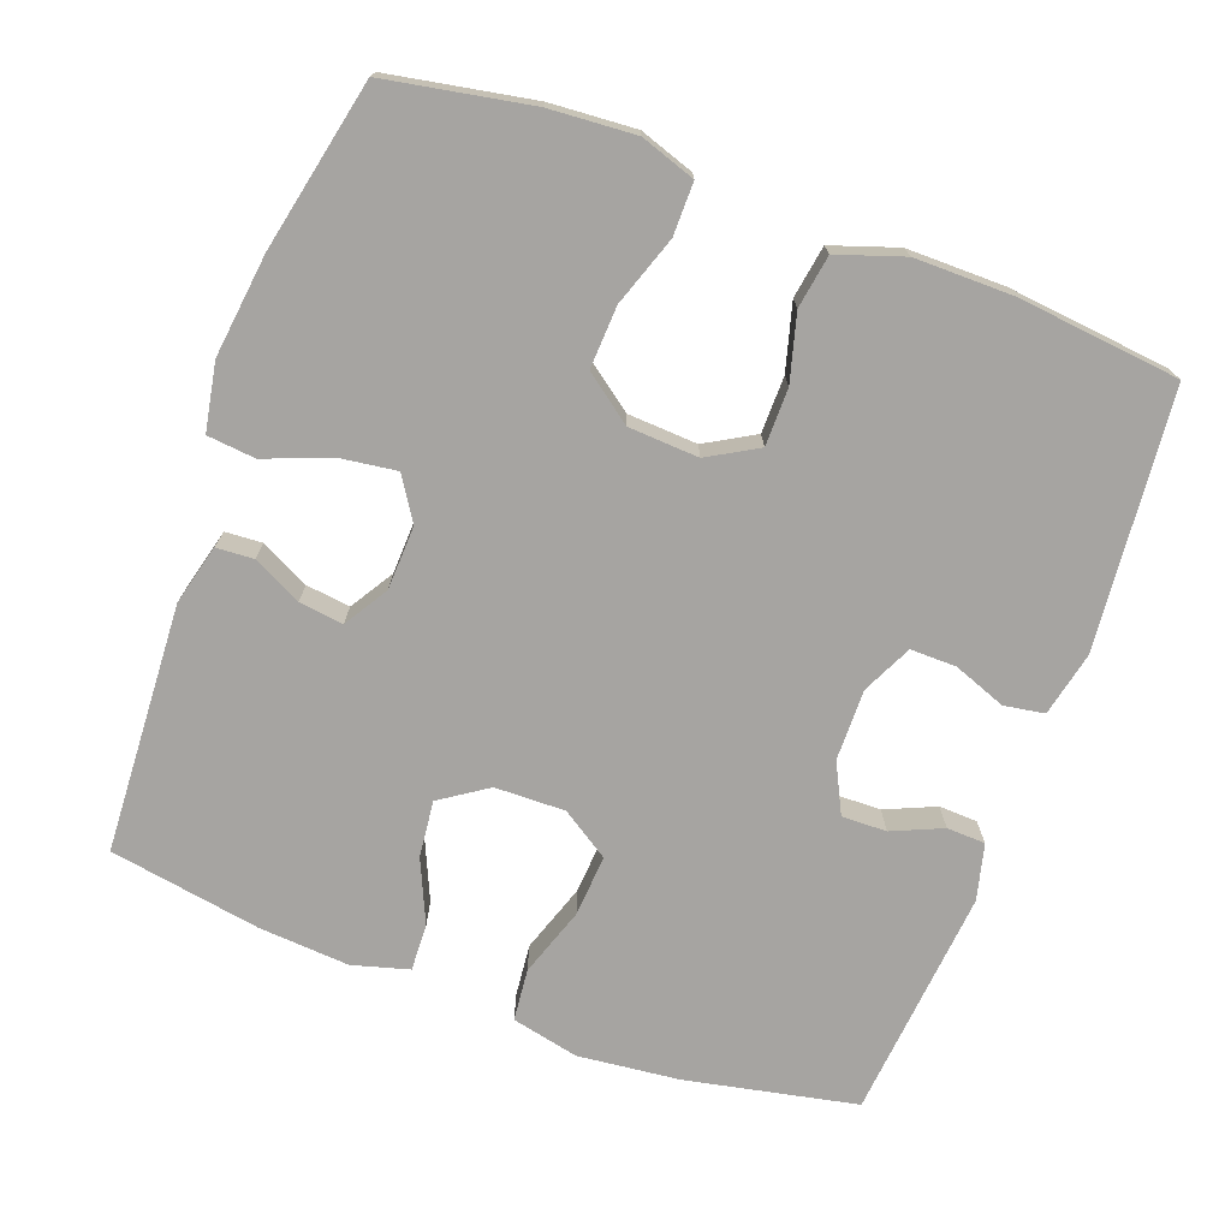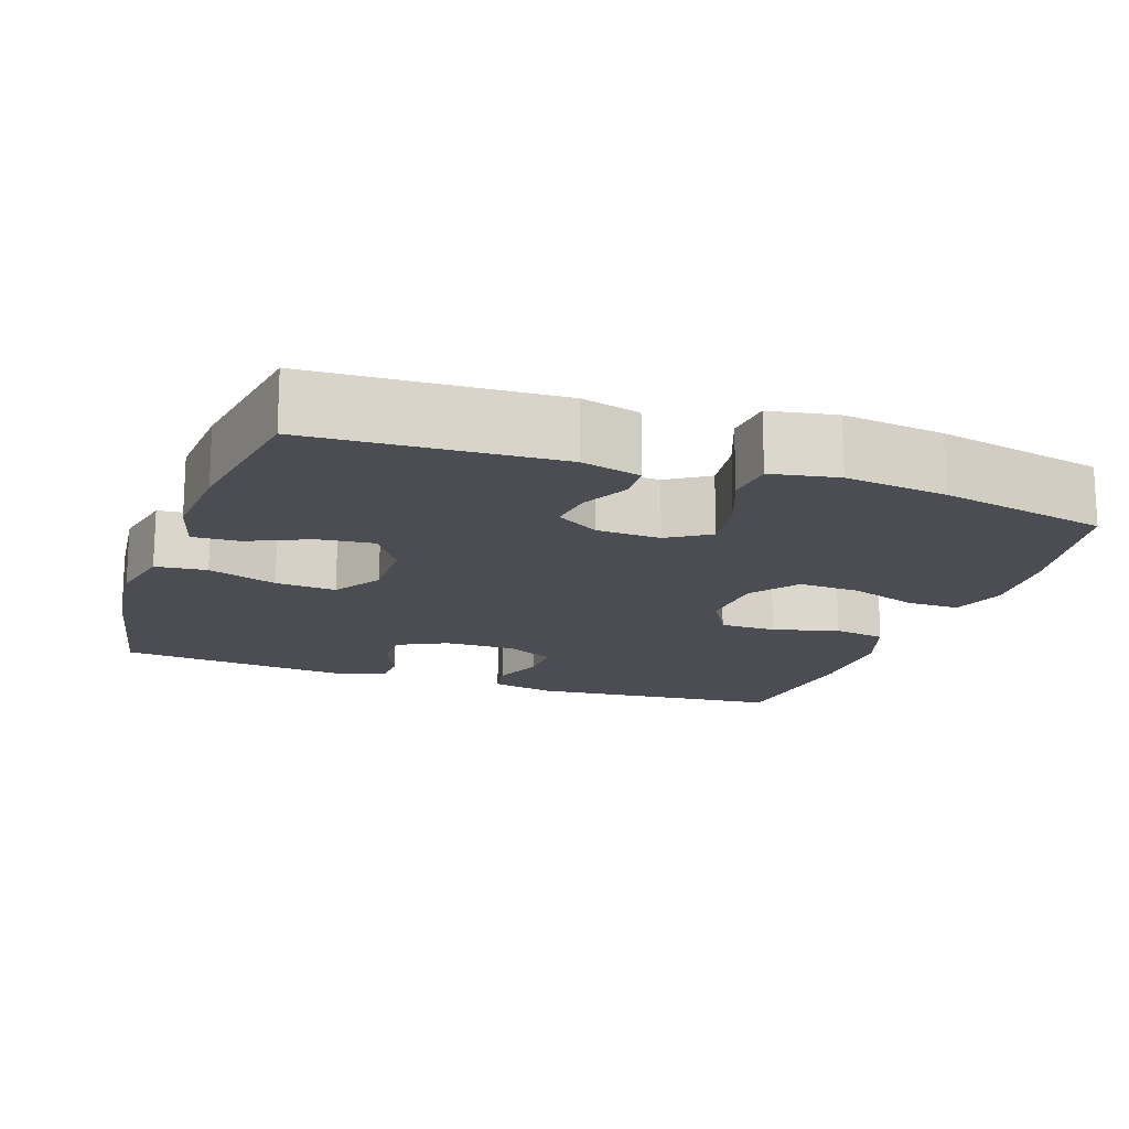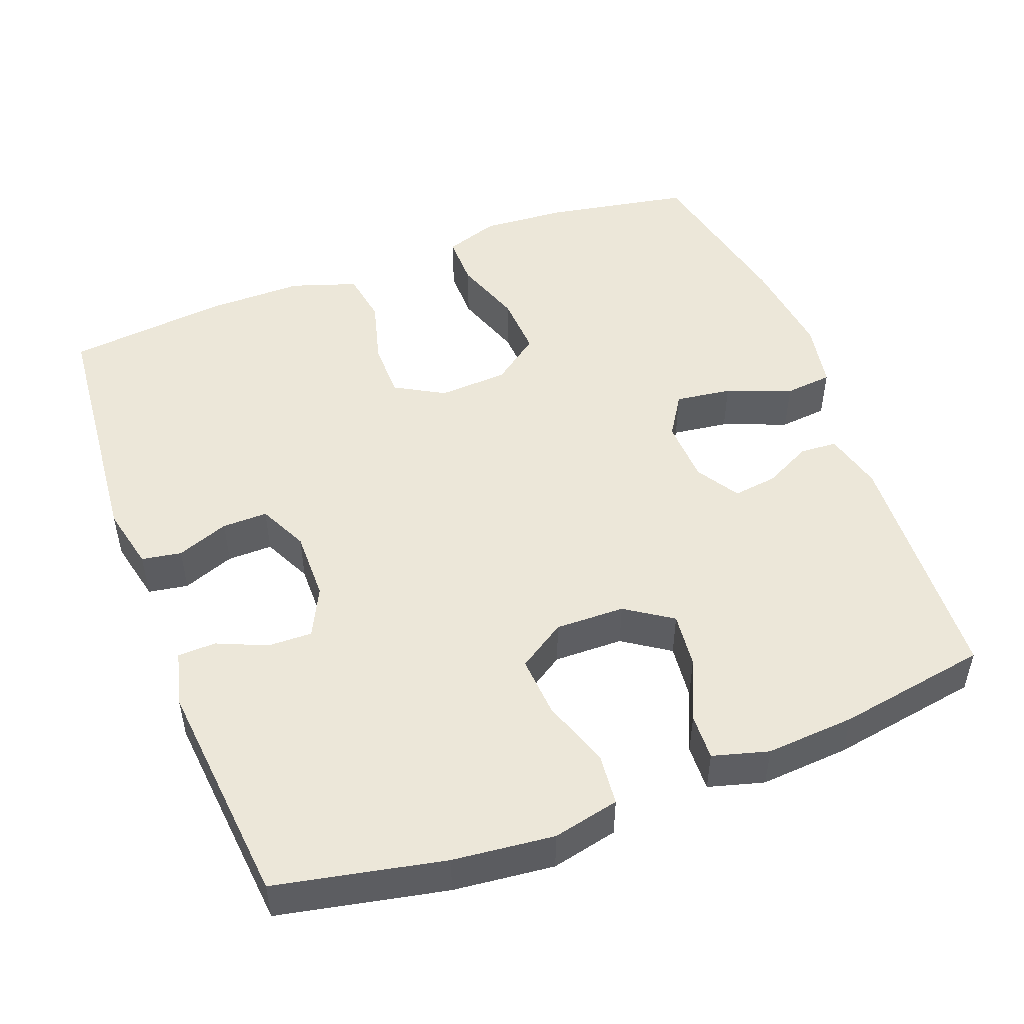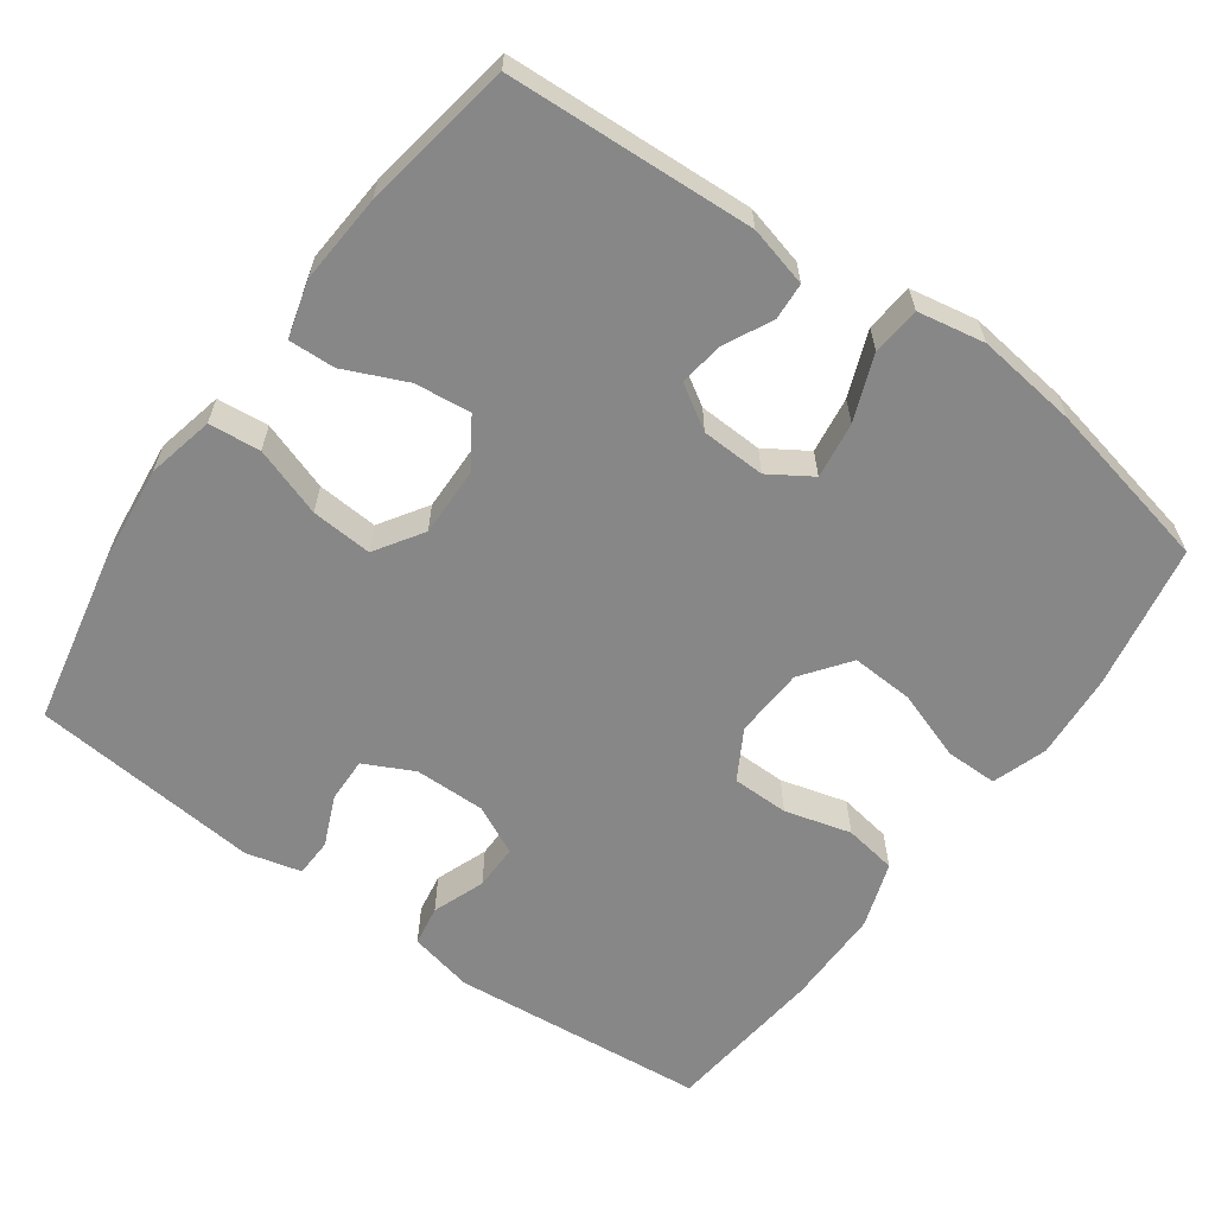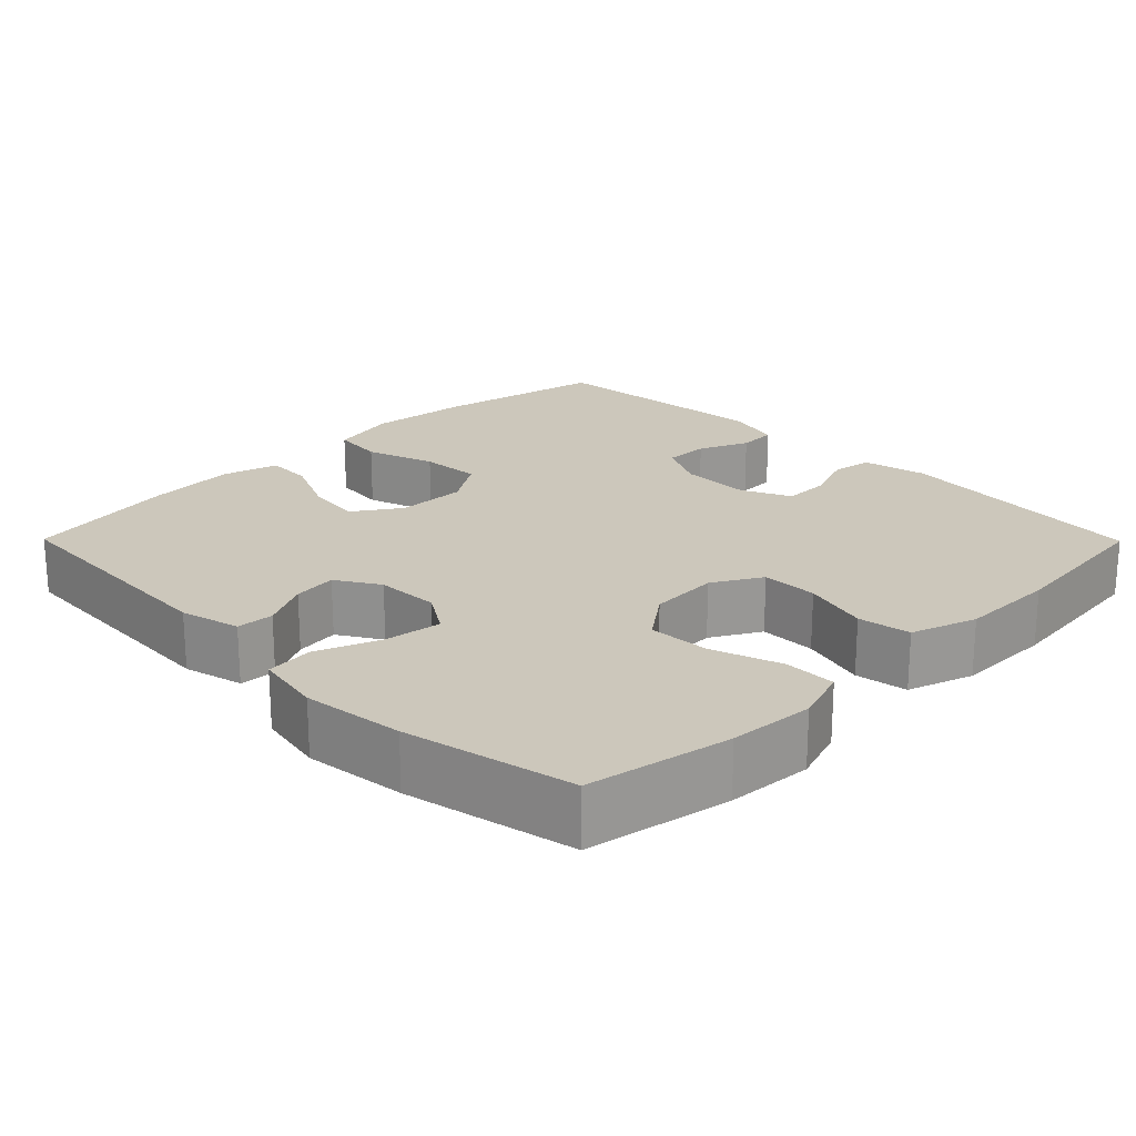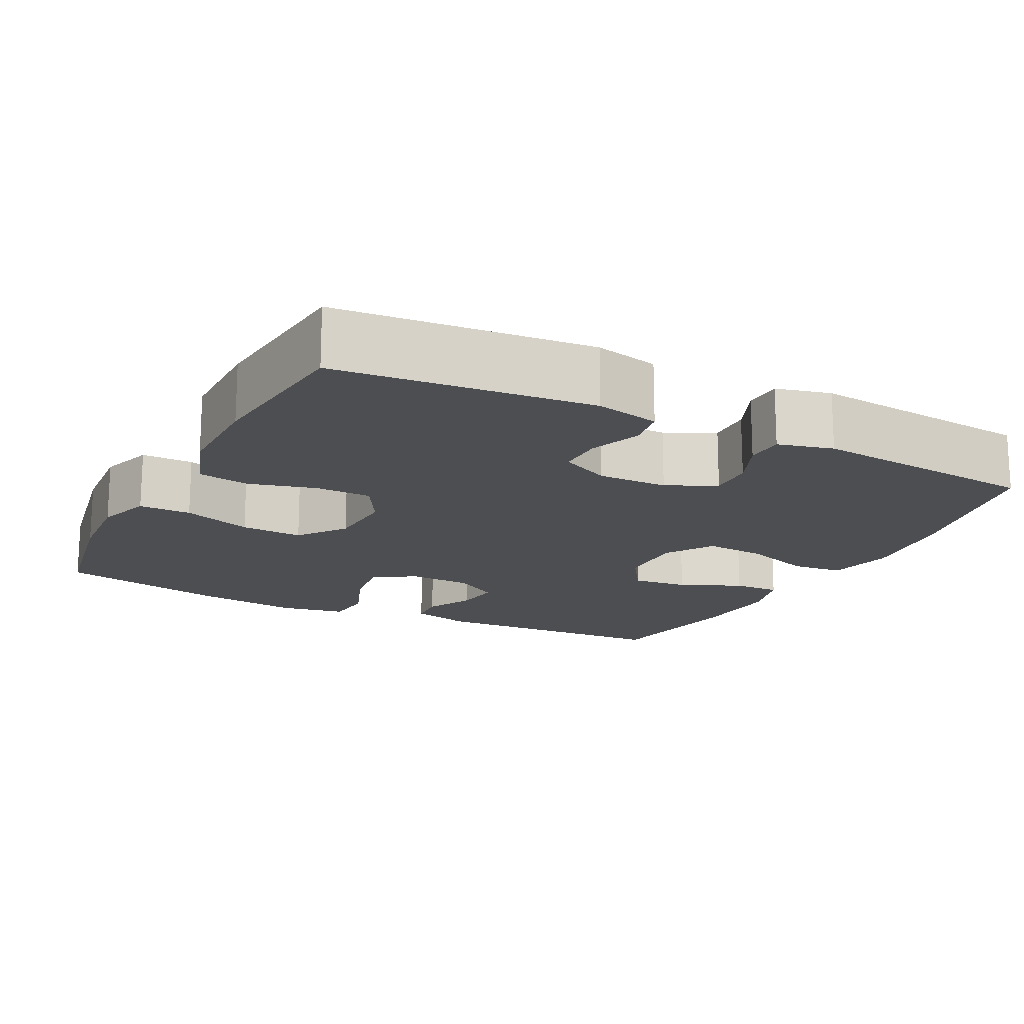
<metadata>
{"format":"obj","ext":"obj","renderer":"f3d","projection":"perspective","resolution":1024,"background":"white","views":[{"elev":-73.5,"azim":69.7,"up":"+Y"},{"elev":-16.4,"azim":-19.2,"up":"+Y"},{"elev":49.8,"azim":-110.9,"up":"+Y"},{"elev":-62.3,"azim":-35.8,"up":"+Y"},{"elev":21.6,"azim":45.3,"up":"+Y"},{"elev":-16.8,"azim":152.9,"up":"+Y"}]}
</metadata>
<code>
o path1036
v -0.5297 0.0375 0.2896
v -0.5382 0.0375 0.1684
v -0.5169 0.0375 0.09238
v -0.4538 0.0375 0.09513
v -0.3697 0.0375 0.1325
v -0.294 0.0375 0.141
v -0.2514 0.0375 0.07772
v -0.2495 0.0375 -0.01682
v -0.2914 0.0375 -0.08142
v -0.3738 0.0375 -0.07587
v -0.4677 0.0375 -0.04416
v -0.5374 0.0375 -0.05129
v -0.5574 0.0375 -0.1419
v -0.5425 0.0375 -0.2791
v -0.4955 0.0375 -0.5075
v -0.1846 0.0375 -0.5363
v -0.1099 0.0375 -0.5173
v -0.1079 0.0375 -0.4654
v -0.1374 0.0375 -0.3977
v -0.1388 0.0375 -0.3373
v -0.07221 0.0375 -0.3041
v 0.02363 0.0375 -0.3028
v 0.09037 0.0375 -0.3348
v 0.08966 0.0375 -0.3967
v 0.06307 0.0375 -0.4674
v 0.07215 0.0375 -0.5216
v 0.1592 0.0375 -0.5408
v 0.5062 0.0375 -0.5075
v 0.5295 0.0375 -0.2889
v 0.53 0.0375 -0.1567
v 0.4999 0.0375 -0.06744
v 0.4285 0.0375 -0.05596
v 0.3387 0.0375 -0.08043
v 0.2618 0.0375 -0.07989
v 0.2237 0.0375 -0.01324
v 0.229 0.0375 0.0813
v 0.2767 0.0375 0.1456
v 0.3611 0.0375 0.1414
v 0.4548 0.0375 0.1091
v 0.5257 0.0375 0.109
v 0.5505 0.0375 0.1829
v 0.5423 0.0375 0.2989
v 0.5062 0.0375 0.4944
v 0.2762 0.0375 0.543
v 0.1383 0.0375 0.5597
v 0.04732 0.0375 0.5428
v 0.04087 0.0375 0.4778
v 0.07501 0.0375 0.3897
v 0.08553 0.0375 0.3135
v 0.0286 0.0375 0.277
v -0.05818 0.0375 0.2804
v -0.1168 0.0375 0.3165
v -0.1091 0.0375 0.3762
v -0.07642 0.0375 0.4415
v -0.07966 0.0375 0.4918
v -0.1609 0.0375 0.5125
v -0.4955 0.0375 0.4944
v -0.5297 -0.0375 0.2896
v -0.5382 -0.0375 0.1684
v -0.5169 -0.0375 0.09238
v -0.4538 -0.0375 0.09513
v -0.3697 -0.0375 0.1325
v -0.294 -0.0375 0.141
v -0.2514 -0.0375 0.07772
v -0.2495 -0.0375 -0.01682
v -0.2914 -0.0375 -0.08142
v -0.3738 -0.0375 -0.07587
v -0.4677 -0.0375 -0.04416
v -0.5374 -0.0375 -0.05129
v -0.5574 -0.0375 -0.1419
v -0.5425 -0.0375 -0.2791
v -0.4955 -0.0375 -0.5075
v -0.1846 -0.0375 -0.5363
v -0.1099 -0.0375 -0.5173
v -0.1079 -0.0375 -0.4654
v -0.1374 -0.0375 -0.3977
v -0.1388 -0.0375 -0.3373
v -0.07221 -0.0375 -0.3041
v 0.02363 -0.0375 -0.3028
v 0.09037 -0.0375 -0.3348
v 0.08966 -0.0375 -0.3967
v 0.06307 -0.0375 -0.4674
v 0.07215 -0.0375 -0.5216
v 0.1592 -0.0375 -0.5408
v 0.5062 -0.0375 -0.5075
v 0.5295 -0.0375 -0.2889
v 0.53 -0.0375 -0.1567
v 0.4999 -0.0375 -0.06744
v 0.4285 -0.0375 -0.05596
v 0.3387 -0.0375 -0.08043
v 0.2618 -0.0375 -0.07989
v 0.2237 -0.0375 -0.01324
v 0.229 -0.0375 0.0813
v 0.2767 -0.0375 0.1456
v 0.3611 -0.0375 0.1414
v 0.4548 -0.0375 0.1091
v 0.5257 -0.0375 0.109
v 0.5505 -0.0375 0.1829
v 0.5423 -0.0375 0.2989
v 0.5062 -0.0375 0.4944
v 0.2762 -0.0375 0.543
v 0.1383 -0.0375 0.5597
v 0.04732 -0.0375 0.5428
v 0.04087 -0.0375 0.4778
v 0.07501 -0.0375 0.3897
v 0.08553 -0.0375 0.3135
v 0.0286 -0.0375 0.277
v -0.05818 -0.0375 0.2804
v -0.1168 -0.0375 0.3165
v -0.1091 -0.0375 0.3762
v -0.07642 -0.0375 0.4415
v -0.07966 -0.0375 0.4918
v -0.1609 -0.0375 0.5125
v -0.4955 -0.0375 0.4944
v -0.5374 0.0375 -0.05129
v -0.5374 0.0375 -0.05129
v -0.5574 0.0375 -0.1419
v -0.5425 0.0375 -0.2791
v -0.5297 0.0375 0.2896
v -0.5382 0.0375 0.1684
v -0.5169 0.0375 0.09238
v -0.5169 0.0375 0.09238
v -0.4677 0.0375 -0.04416
v -0.4538 0.0375 0.09513
v -0.4955 0.0375 -0.5075
v -0.4955 0.0375 -0.5075
v -0.4955 0.0375 0.4944
v -0.4955 0.0375 0.4944
v -0.3738 0.0375 -0.07587
v -0.3697 0.0375 0.1325
v -0.2914 0.0375 -0.08142
v -0.2914 0.0375 -0.08142
v -0.294 0.0375 0.141
v -0.294 0.0375 0.141
v -0.1846 0.0375 -0.5363
v -0.2514 0.0375 0.07772
v -0.2495 0.0375 -0.01682
v -0.1609 0.0375 0.5125
v -0.1099 0.0375 -0.5173
v -0.1099 0.0375 -0.5173
v -0.07966 0.0375 0.4918
v -0.07966 0.0375 0.4918
v -0.1168 0.0375 0.3165
v -0.1168 0.0375 0.3165
v -0.1091 0.0375 0.3762
v -0.1374 0.0375 -0.3977
v -0.1388 0.0375 -0.3373
v -0.1388 0.0375 -0.3373
v -0.07221 0.0375 -0.3041
v -0.1079 0.0375 -0.4654
v -0.05818 0.0375 0.2804
v -0.07642 0.0375 0.4415
v 0.02363 0.0375 -0.3028
v 0.0286 0.0375 0.277
v 0.09037 0.0375 -0.3348
v 0.09037 0.0375 -0.3348
v 0.08553 0.0375 0.3135
v 0.08553 0.0375 0.3135
v 0.04732 0.0375 0.5428
v 0.04732 0.0375 0.5428
v 0.04087 0.0375 0.4778
v 0.07501 0.0375 0.3897
v 0.1383 0.0375 0.5597
v 0.08966 0.0375 -0.3967
v 0.06307 0.0375 -0.4674
v 0.07215 0.0375 -0.5216
v 0.07215 0.0375 -0.5216
v 0.1592 0.0375 -0.5408
v 0.2762 0.0375 0.543
v 0.2237 0.0375 -0.01324
v 0.229 0.0375 0.0813
v 0.2618 0.0375 -0.07989
v 0.2767 0.0375 0.1456
v 0.3387 0.0375 -0.08043
v 0.3611 0.0375 0.1414
v 0.4285 0.0375 -0.05596
v 0.4548 0.0375 0.1091
v 0.5062 0.0375 0.4944
v 0.5062 0.0375 0.4944
v 0.4999 0.0375 -0.06744
v 0.4999 0.0375 -0.06744
v 0.5257 0.0375 0.109
v 0.5257 0.0375 0.109
v 0.5062 0.0375 -0.5075
v 0.5062 0.0375 -0.5075
v 0.53 0.0375 -0.1567
v 0.5295 0.0375 -0.2889
v 0.5423 0.0375 0.2989
v 0.5505 0.0375 0.1829
v -0.5374 -0.0375 -0.05129
v -0.5374 -0.0375 -0.05129
v -0.5574 -0.0375 -0.1419
v -0.5425 -0.0375 -0.2791
v -0.5297 -0.0375 0.2896
v -0.5382 -0.0375 0.1684
v -0.5169 -0.0375 0.09238
v -0.5169 -0.0375 0.09238
v -0.4677 -0.0375 -0.04416
v -0.4538 -0.0375 0.09513
v -0.4955 -0.0375 -0.5075
v -0.4955 -0.0375 -0.5075
v -0.4955 -0.0375 0.4944
v -0.4955 -0.0375 0.4944
v -0.3738 -0.0375 -0.07587
v -0.3697 -0.0375 0.1325
v -0.2914 -0.0375 -0.08142
v -0.2914 -0.0375 -0.08142
v -0.294 -0.0375 0.141
v -0.294 -0.0375 0.141
v -0.1846 -0.0375 -0.5363
v -0.2514 -0.0375 0.07772
v -0.2495 -0.0375 -0.01682
v -0.1609 -0.0375 0.5125
v -0.1099 -0.0375 -0.5173
v -0.1099 -0.0375 -0.5173
v -0.07966 -0.0375 0.4918
v -0.07966 -0.0375 0.4918
v -0.1168 -0.0375 0.3165
v -0.1168 -0.0375 0.3165
v -0.1091 -0.0375 0.3762
v -0.1374 -0.0375 -0.3977
v -0.1388 -0.0375 -0.3373
v -0.1388 -0.0375 -0.3373
v -0.07221 -0.0375 -0.3041
v -0.1079 -0.0375 -0.4654
v -0.05818 -0.0375 0.2804
v -0.07642 -0.0375 0.4415
v 0.02363 -0.0375 -0.3028
v 0.0286 -0.0375 0.277
v 0.09037 -0.0375 -0.3348
v 0.09037 -0.0375 -0.3348
v 0.08553 -0.0375 0.3135
v 0.08553 -0.0375 0.3135
v 0.04732 -0.0375 0.5428
v 0.04732 -0.0375 0.5428
v 0.04087 -0.0375 0.4778
v 0.07501 -0.0375 0.3897
v 0.1383 -0.0375 0.5597
v 0.08966 -0.0375 -0.3967
v 0.06307 -0.0375 -0.4674
v 0.07215 -0.0375 -0.5216
v 0.07215 -0.0375 -0.5216
v 0.1592 -0.0375 -0.5408
v 0.2762 -0.0375 0.543
v 0.2237 -0.0375 -0.01324
v 0.229 -0.0375 0.0813
v 0.2618 -0.0375 -0.07989
v 0.2767 -0.0375 0.1456
v 0.3387 -0.0375 -0.08043
v 0.3611 -0.0375 0.1414
v 0.4285 -0.0375 -0.05596
v 0.4548 -0.0375 0.1091
v 0.5062 -0.0375 0.4944
v 0.5062 -0.0375 0.4944
v 0.4999 -0.0375 -0.06744
v 0.4999 -0.0375 -0.06744
v 0.5257 -0.0375 0.109
v 0.5257 -0.0375 0.109
v 0.5062 -0.0375 -0.5075
v 0.5062 -0.0375 -0.5075
v 0.53 -0.0375 -0.1567
v 0.5295 -0.0375 -0.2889
v 0.5423 -0.0375 0.2989
v 0.5505 -0.0375 0.1829
f 232 248 244
f 218 211 226
f 257 264 252
f 195 205 194
f 228 212 224
f 202 218 220
f 261 249 262
f 245 212 228
f 245 229 211
f 225 210 214
f 249 261 251
f 193 206 204
f 205 208 194
f 213 227 216
f 211 218 208
f 263 244 250
f 247 228 230
f 199 195 196
f 245 211 212
f 204 198 192
f 250 244 248
f 238 237 244
f 208 218 194
f 237 232 244
f 243 262 239
f 205 195 199
f 237 238 236
f 251 261 255
f 248 232 246
f 212 206 224
f 202 220 213
f 221 222 200
f 245 228 247
f 252 264 250
f 236 238 234
f 194 218 202
f 262 249 230
f 229 226 211
f 253 244 263
f 262 230 239
f 222 206 193
f 246 232 229
f 247 230 249
f 200 222 193
f 264 263 250
f 193 204 192
f 220 227 213
f 239 240 243
f 192 198 190
f 243 240 241
f 246 229 245
f 224 206 222
f 221 210 225
f 259 262 243
f 210 221 200
f 116 13 70 191
f 13 14 71 70
f 1 2 59 58
f 2 122 197 59
f 11 12 69 68
f 3 4 61 60
f 14 126 201 71
f 128 1 58 203
f 10 11 68 67
f 4 5 62 61
f 132 10 67 207
f 5 134 209 62
f 15 16 73 72
f 6 7 64 63
f 8 9 66 65
f 56 57 114 113
f 7 8 65 64
f 16 140 215 73
f 142 56 113 217
f 144 53 110 219
f 19 148 223 76
f 20 21 78 77
f 18 19 76 75
f 17 18 75 74
f 51 52 109 108
f 54 55 112 111
f 53 54 111 110
f 21 22 79 78
f 50 51 108 107
f 22 156 231 79
f 158 50 107 233
f 160 47 104 235
f 47 48 105 104
f 45 46 103 102
f 24 25 82 81
f 25 167 242 82
f 26 27 84 83
f 48 49 106 105
f 23 24 81 80
f 44 45 102 101
f 35 36 93 92
f 34 35 92 91
f 36 37 94 93
f 33 34 91 90
f 37 38 95 94
f 32 33 90 89
f 38 39 96 95
f 179 44 101 254
f 181 32 89 256
f 39 183 258 96
f 27 185 260 84
f 30 31 88 87
f 29 30 87 86
f 28 29 86 85
f 42 43 100 99
f 41 42 99 98
f 40 41 98 97
f 157 169 173
f 143 151 136
f 182 177 189
f 120 119 130
f 153 149 137
f 127 145 143
f 186 187 174
f 170 153 137
f 170 136 154
f 150 139 135
f 174 176 186
f 118 129 131
f 130 119 133
f 138 141 152
f 136 133 143
f 188 175 169
f 172 155 153
f 124 121 120
f 170 137 136
f 129 117 123
f 175 173 169
f 163 169 162
f 133 119 143
f 162 169 157
f 168 164 187
f 130 124 120
f 162 161 163
f 176 180 186
f 173 171 157
f 137 149 131
f 127 138 145
f 146 125 147
f 170 172 153
f 177 175 189
f 161 159 163
f 119 127 143
f 187 155 174
f 154 136 151
f 178 188 169
f 187 164 155
f 147 118 131
f 171 154 157
f 172 174 155
f 125 118 147
f 189 175 188
f 118 117 129
f 145 138 152
f 164 168 165
f 117 115 123
f 168 166 165
f 171 170 154
f 149 147 131
f 146 150 135
f 184 168 187
f 135 125 146

</code>
